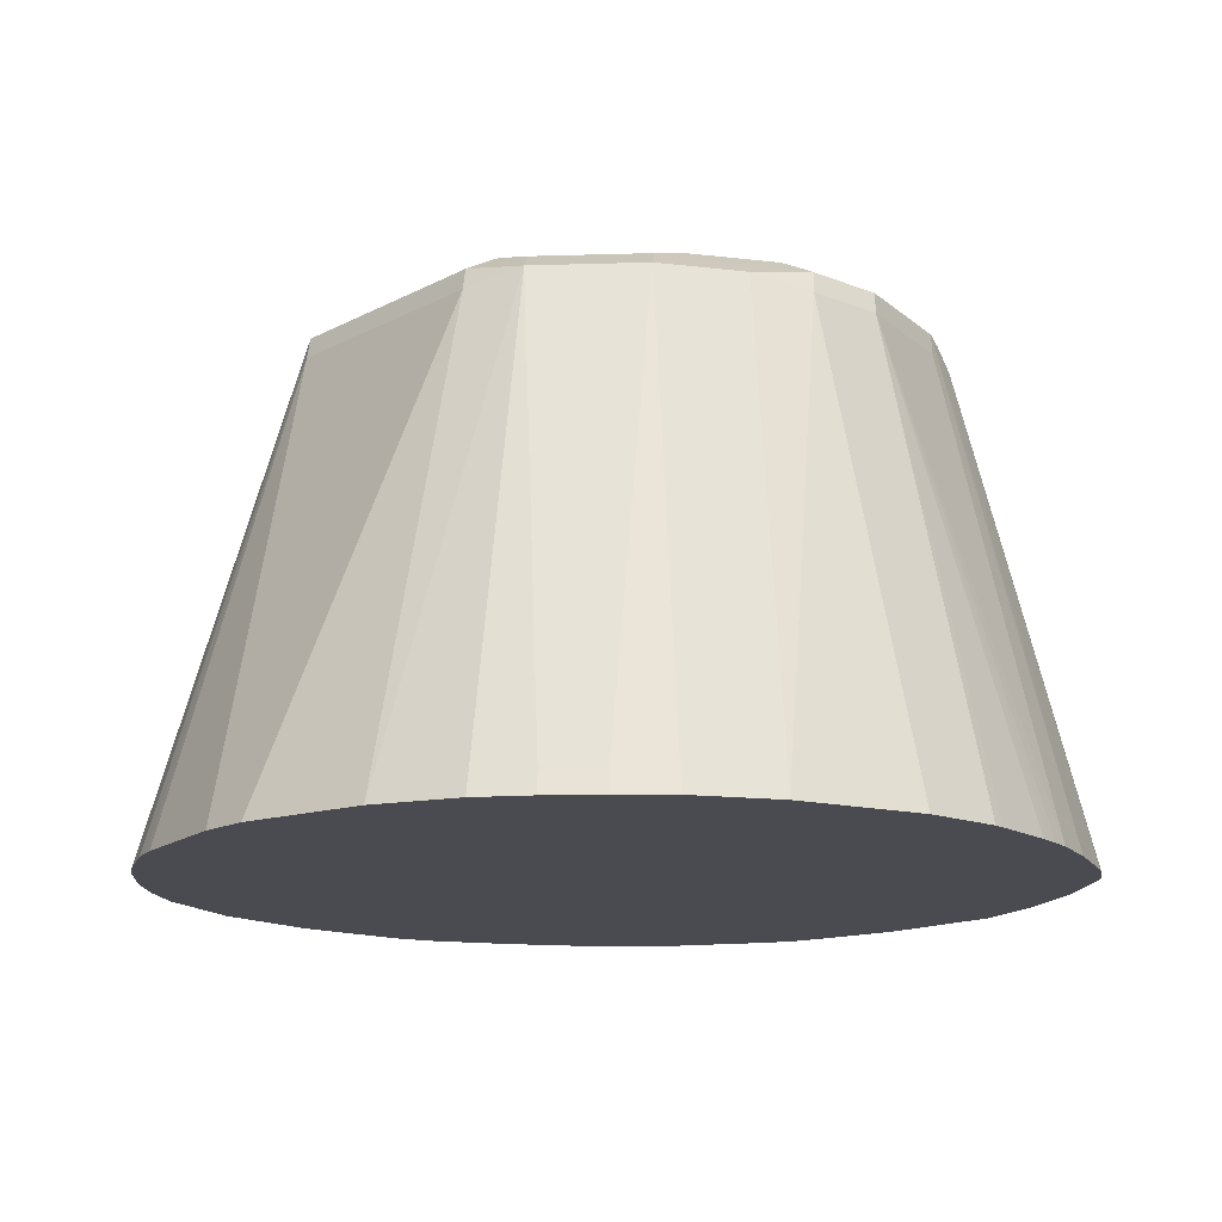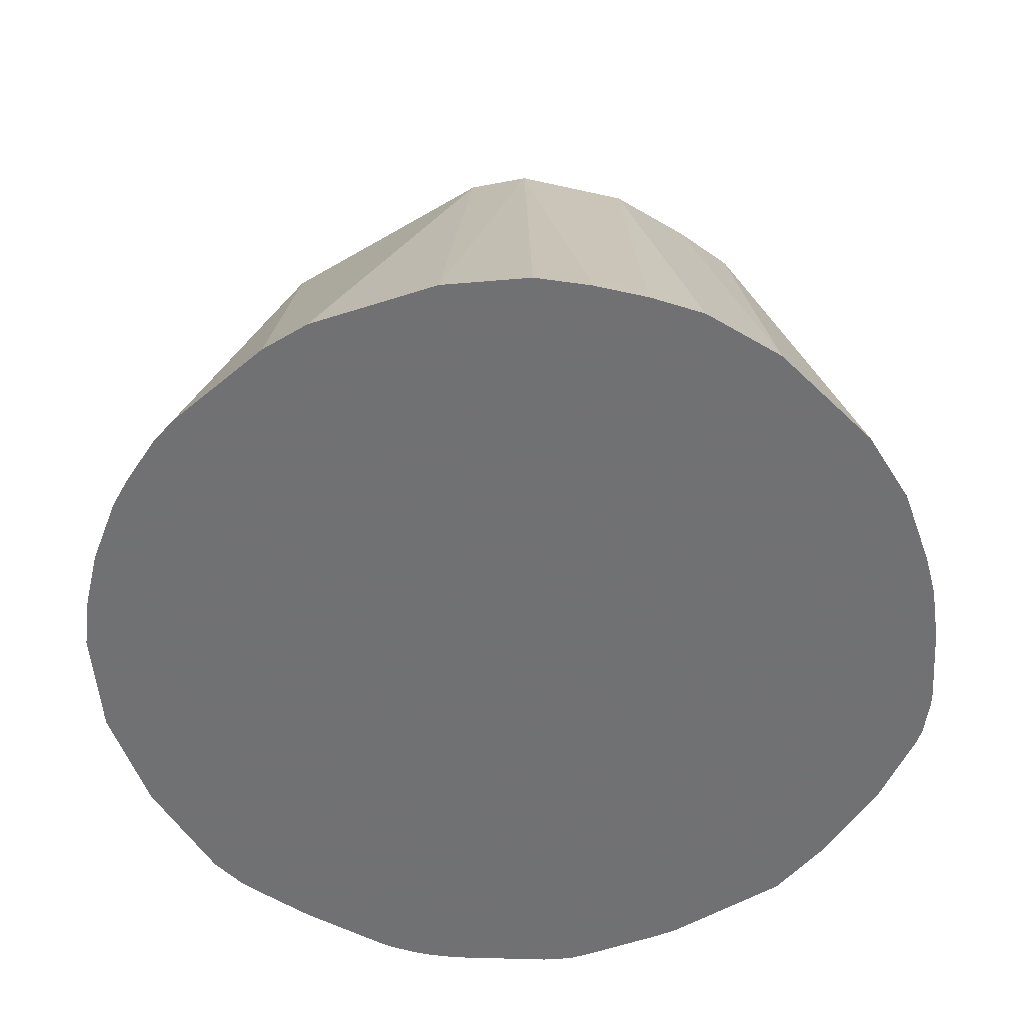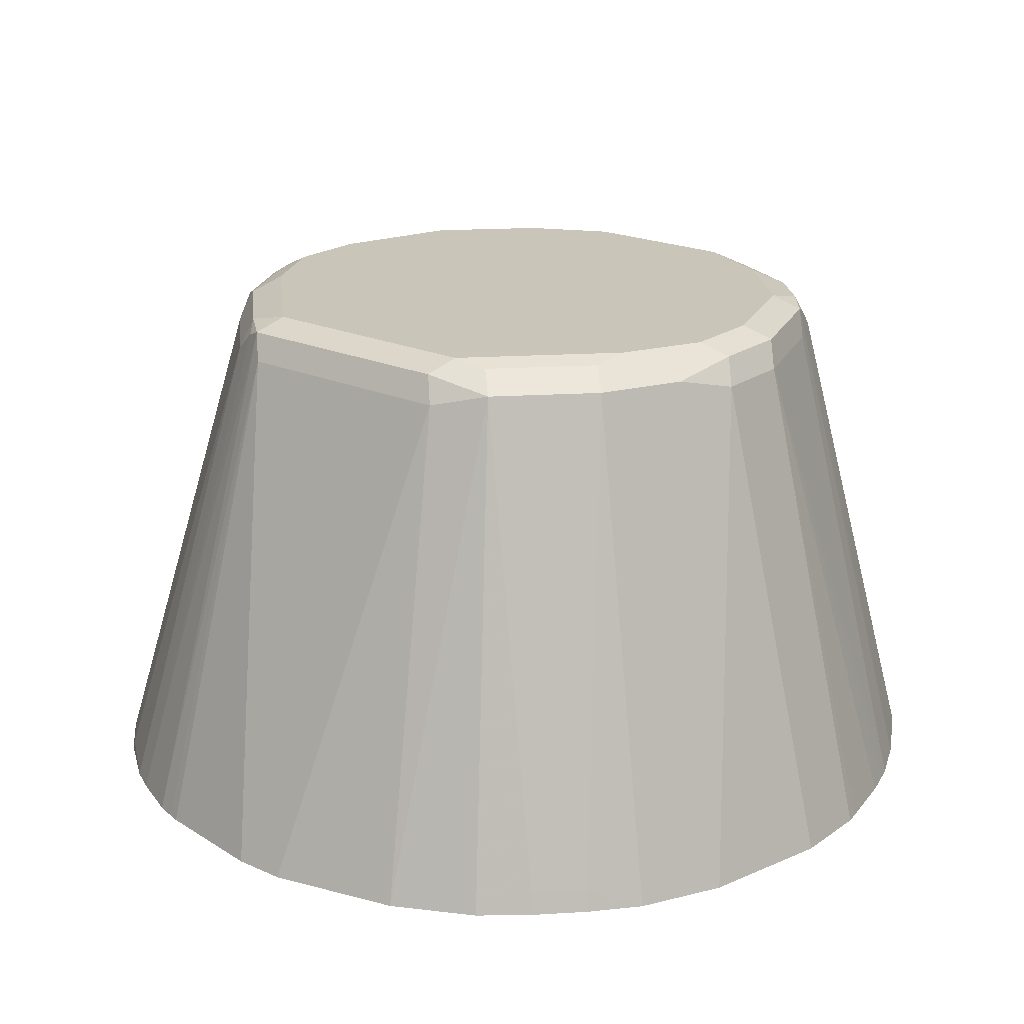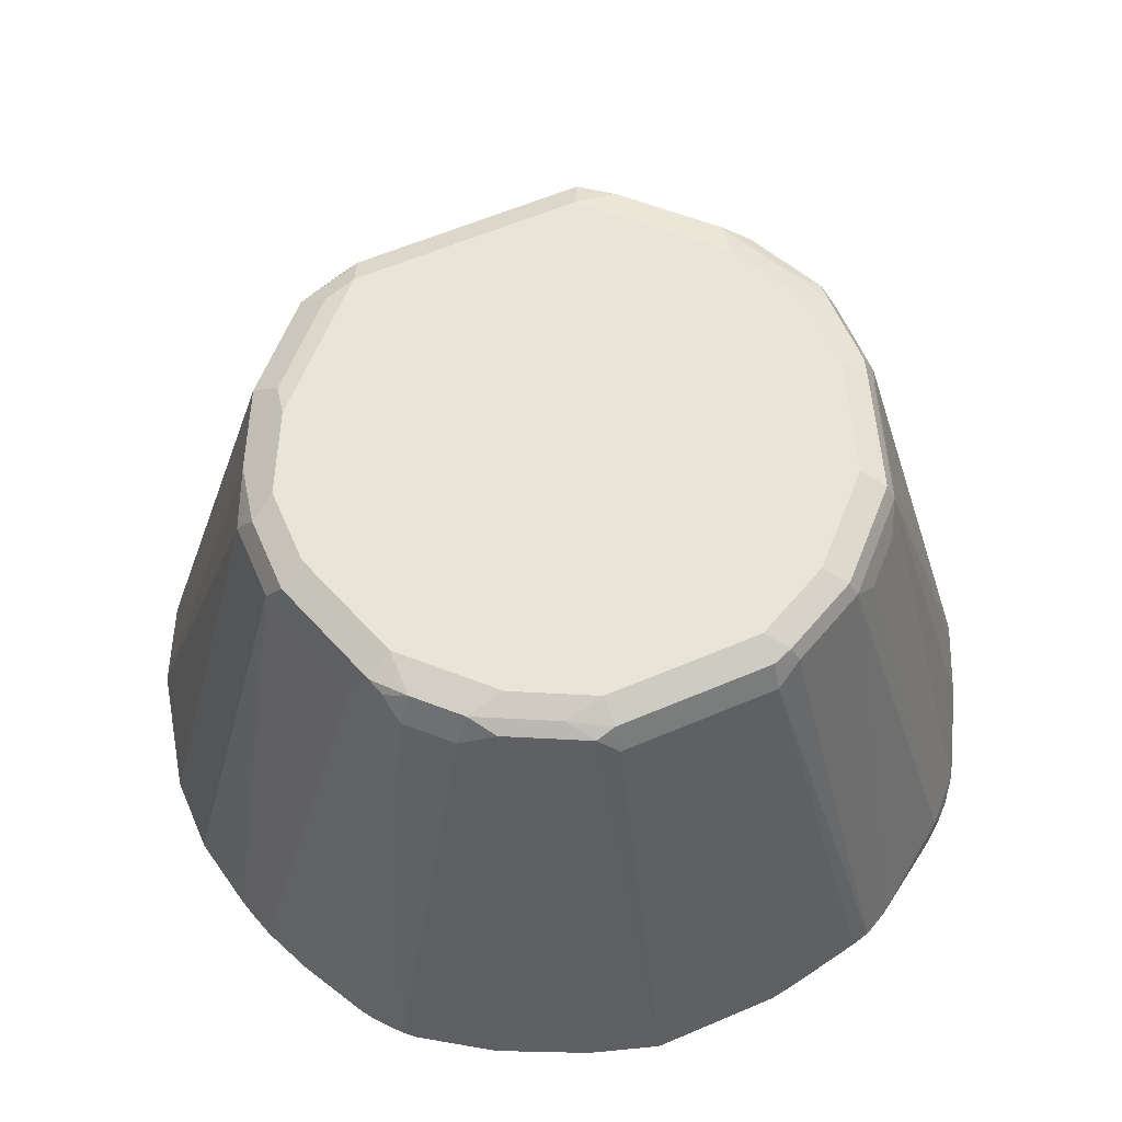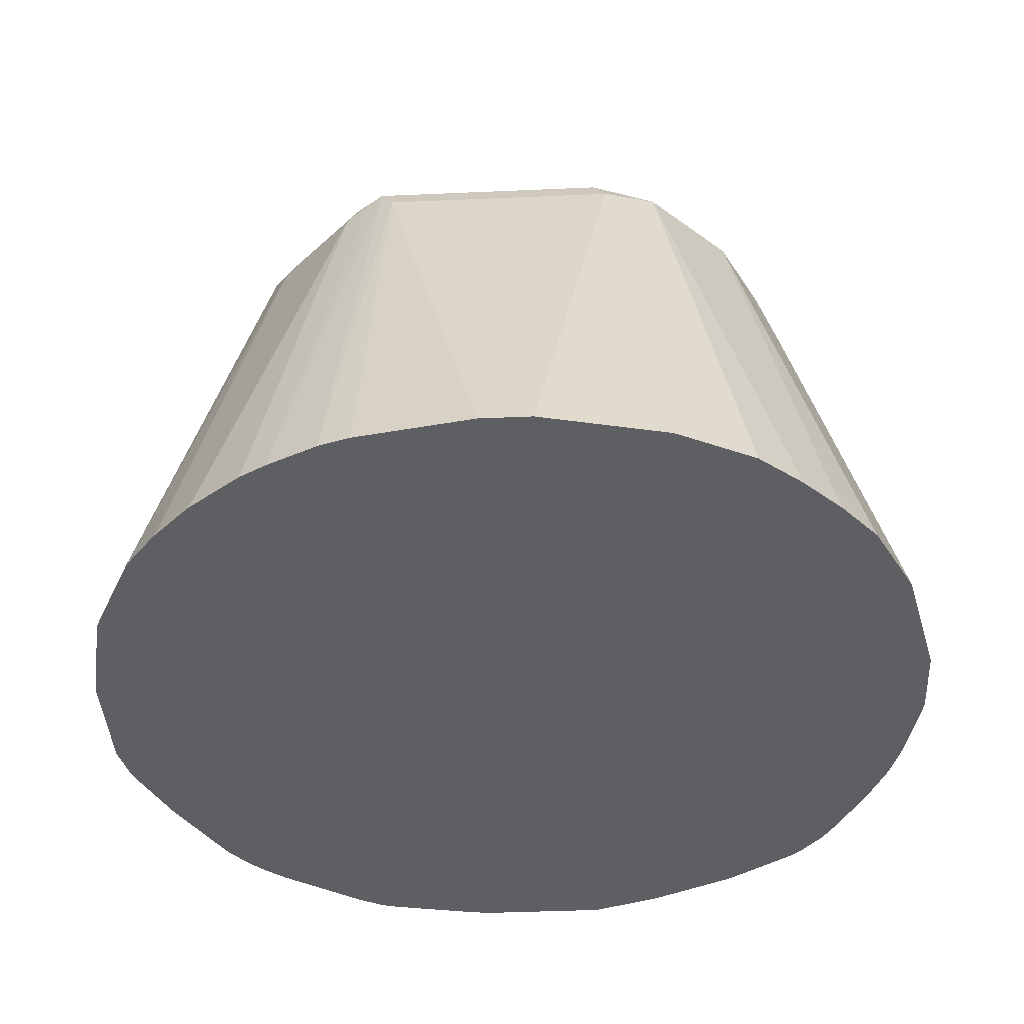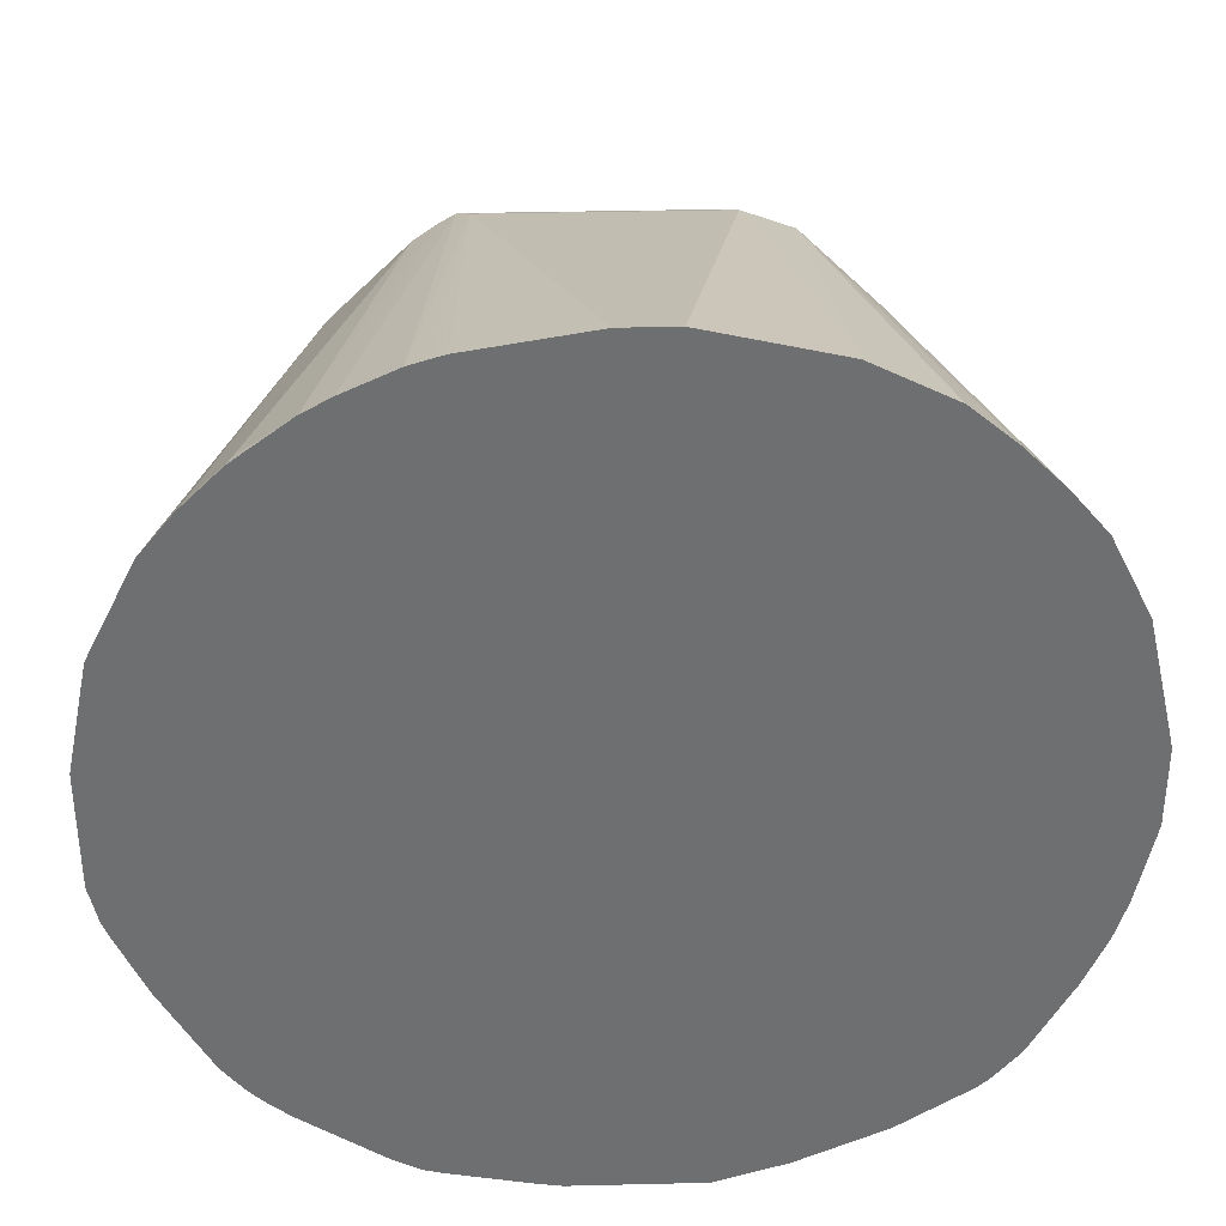
<metadata>
{"format":"obj","ext":"obj","renderer":"f3d","projection":"perspective","resolution":1024,"background":"white","views":[{"elev":-14.5,"azim":48.8,"up":"+Y"},{"elev":-55.3,"azim":31.7,"up":"+Y"},{"elev":20.7,"azim":38.8,"up":"+Y"},{"elev":60.6,"azim":156.5,"up":"+Y"},{"elev":-40.5,"azim":3.1,"up":"+Y"},{"elev":35.6,"azim":-1.8,"up":"+Z"}]}
</metadata>
<code>
v -0.02659 0.657 -0.2227
v -0.04006 0.657 -0.2205
v -0.04006 0.9019 -0.1603
v 0.04006 0.657 -0.2227
v -0.08016 0.657 -0.2126
v -0.08962 0.657 -0.2102
v -0.05344 0.9086 -0.1537
v -0.04006 0.9153 -0.1537
v 0.04006 0.9019 -0.1603
v 0.05009 0.9119 -0.1553
v 0.07576 0.657 -0.2112
v -0.1031 0.657 -0.2033
v -0.0935 0.9086 -0.1336
v -0.05009 0.9169 -0.1503
v -0.09019 0.9169 -0.1302
v -0.04006 0.9219 -0.1403
v 0.04006 0.9153 -0.1537
v 0.06011 0.9169 -0.1428
v 0.09019 0.9119 -0.1353
v 0.1202 0.657 -0.1906
v -0.1461 0.657 -0.1746
v -0.1503 0.6664 -0.1704
v -0.1069 0.8952 -0.1269
v -0.1336 0.9086 -0.0935
v -0.08016 0.9219 -0.1202
v -0.1302 0.9169 -0.09019
v 0.04006 0.9219 -0.1403
v 0.08016 0.9219 -0.1202
v 0.1002 0.9169 -0.1227
v 0.1069 0.9019 -0.1269
v 0.1559 0.657 -0.1669
v -0.1581 0.657 -0.1647
v -0.1704 0.6664 -0.1503
v -0.1269 0.8952 -0.1069
v -0.2005 0.657 -0.1002
v -0.2154 0.657 -0.067
v -0.2182 0.657 -0.06011
v -0.1403 0.9019 -0.08016
v -0.1537 0.9086 -0.03339
v -0.1202 0.9219 -0.08016
v -0.1503 0.9169 -0.03003
v 0.1202 0.9219 -0.08016
v 0.1202 0.9169 -0.1027
v 0.1269 0.9019 -0.1069
v 0.1618 0.657 -0.1618
v -0.1647 0.657 -0.1581
v -0.1746 0.657 -0.1461
v -0.1781 0.657 -0.1403
v -0.2227 0.657 -0.04006
v -0.1603 0.9019 -0.02001
v -0.1537 0.9153 -0.02001
v -0.1403 0.9219 -0.02001
v 0.1403 0.9219 -0.02001
v 0.1537 0.9153 -0.02672
v 0.1336 0.9153 -0.08683
v 0.1302 0.9119 -0.0952
v 0.1965 0.657 -0.1065
v 0.1775 0.657 -0.1417
v 0.1731 0.657 -0.1482
v -0.2227 0.657 0.02001
v -0.1603 0.9019 0.02001
v -0.1537 0.9153 0.02001
v -0.1403 0.9219 0.02001
v 0.1403 0.9219 0.02001
v 0.1403 0.9019 -0.08016
v 0.1537 0.9153 0.01334
v 0.1603 0.9019 -0.02001
v 0.2076 0.657 -0.08095
v -0.2112 0.657 0.07576
v -0.1553 0.9119 0.03003
v -0.1428 0.9169 0.04006
v -0.1202 0.9219 0.06011
v 0.1202 0.9219 0.06011
v 0.1169 0.9186 0.07681
v 0.1269 0.9086 0.08683
v 0.1469 0.9086 0.04673
v 0.1603 0.9019 0.02001
v 0.2227 0.657 -0.01783
v 0.2215 0.657 -0.02384
v 0.2143 0.657 -0.05845
v 0.2126 0.657 -0.06447
v 0.2109 0.657 -0.07053
v -0.209 0.657 0.08016
v -0.2079 0.6614 0.08016
v -0.1353 0.9119 0.07014
v -0.1227 0.9169 0.08016
v -0.06011 0.9219 0.1202
v 0.06011 0.9219 0.1202
v 0.07681 0.9186 0.1169
v 0.167 0.6681 0.1469
v 0.1876 0.657 0.1274
v 0.2076 0.657 0.08735
v 0.08683 0.9086 0.1269
v 0.2227 0.657 0.02223
v -0.1868 0.657 0.1246
v -0.1879 0.6614 0.1202
v -0.1269 0.9019 0.08683
v -0.08683 0.9019 0.1269
v -0.08265 0.9169 0.1202
v -0.06678 0.9153 0.1336
v 0.05344 0.9153 0.1336
v 0.1692 0.657 0.1492
v 0.1469 0.6681 0.167
v 0.06011 0.9019 0.1403
v 0.08735 0.657 0.2076
v 0.1274 0.657 0.1876
v -0.1699 0.657 0.1455
v -0.167 0.6614 0.1469
v -0.07515 0.9119 0.1302
v -0.1469 0.6614 0.167
v -0.121 0.657 0.1876
v -0.1071 0.657 0.1954
v -0.08095 0.657 0.2076
v -0.06011 0.9019 0.1403
v 0.1492 0.657 0.1692
v 0.02223 0.657 0.2227
v -0.1499 0.657 0.1656
v -0.1462 0.657 0.1685
v -0.07053 0.657 0.2109
v -0.06447 0.657 0.2126
v -0.004359 0.657 0.2227
f 1 2 3
f 54 67 65
f 55 65 57
f 55 57 56
f 57 65 68
f 60 69 61
f 61 70 62
f 61 69 70
f 62 70 71
f 62 71 63
f 63 71 86
f 63 86 72
f 64 73 74
f 54 77 67
f 64 74 66
f 66 74 75
f 66 75 76
f 66 76 77
f 67 77 94
f 67 94 78
f 67 78 79
f 67 79 80
f 67 80 81
f 67 81 82
f 67 82 68
f 69 83 84
f 69 84 70
f 65 67 68
f 70 85 86
f 54 66 77
f 53 66 54
f 30 45 31
f 33 46 47
f 33 47 48
f 33 48 35
f 37 49 50
f 37 50 38
f 38 50 39
f 39 51 41
f 39 50 51
f 41 51 52
f 42 53 54
f 42 54 55
f 54 65 55
f 42 55 43
f 43 56 44
f 44 56 57
f 44 57 58
f 44 58 59
f 44 59 45
f 49 60 61
f 49 61 50
f 50 61 62
f 50 62 51
f 51 62 63
f 51 63 52
f 53 64 66
f 43 55 56
f 30 44 45
f 70 86 71
f 72 86 87
f 93 105 106
f 93 106 103
f 95 107 97
f 97 107 108
f 97 108 110
f 97 110 98
f 98 110 111
f 98 111 109
f 99 109 100
f 100 109 112
f 100 112 113
f 100 113 114
f 93 104 105
f 100 114 104
f 103 106 115
f 104 116 105
f 104 114 121
f 104 121 116
f 107 117 110
f 107 110 108
f 109 111 112
f 110 117 118
f 110 118 111
f 113 119 114
f 114 119 120
f 114 120 121
f 100 104 101
f 70 84 85
f 93 101 104
f 90 103 115
f 73 88 89
f 73 89 74
f 74 89 93
f 74 93 75
f 75 90 91
f 75 91 92
f 75 92 76
f 75 93 103
f 75 103 90
f 76 92 77
f 77 92 94
f 83 95 84
f 90 115 102
f 84 95 96
f 85 97 86
f 85 96 95
f 85 95 97
f 86 97 98
f 86 98 99
f 86 99 87
f 87 99 100
f 87 100 101
f 87 101 88
f 88 101 89
f 89 101 93
f 90 102 91
f 84 96 85
f 29 44 30
f 98 109 99
f 28 43 29
f 1 118 117
f 1 117 107
f 1 107 95
f 1 95 83
f 1 83 69
f 1 69 60
f 1 60 49
f 1 49 37
f 1 37 36
f 1 36 35
f 1 35 48
f 1 48 47
f 1 111 118
f 1 47 46
f 1 32 21
f 1 21 12
f 1 12 6
f 1 6 5
f 1 5 2
f 2 5 3
f 3 5 6
f 3 6 7
f 3 7 8
f 3 8 17
f 3 17 9
f 4 9 10
f 1 46 32
f 4 10 11
f 1 112 111
f 1 119 113
f 29 43 44
f 1 3 9
f 1 9 4
f 1 4 11
f 1 11 20
f 1 20 31
f 1 31 45
f 1 45 59
f 1 59 58
f 1 58 57
f 1 57 68
f 1 82 81
f 1 113 112
f 1 81 80
f 1 79 78
f 1 78 94
f 1 94 92
f 1 92 91
f 1 91 102
f 1 102 115
f 1 115 106
f 1 106 105
f 1 105 116
f 1 116 121
f 1 121 120
f 1 120 119
f 1 80 79
f 6 12 13
f 1 68 82
f 7 14 8
f 16 53 42
f 16 42 28
f 16 28 27
f 17 27 18
f 18 27 28
f 18 28 29
f 18 29 19
f 19 29 30
f 19 30 31
f 19 31 20
f 21 32 22
f 22 32 46
f 16 64 53
f 22 46 33
f 22 34 23
f 24 34 33
f 24 33 35
f 24 35 36
f 24 36 37
f 24 38 39
f 24 39 26
f 26 39 41
f 26 41 52
f 26 52 40
f 6 13 7
f 28 42 43
f 22 33 34
f 16 73 64
f 24 37 38
f 16 87 88
f 7 15 14
f 16 88 73
f 7 13 15
f 8 14 16
f 8 16 27
f 8 27 17
f 10 17 18
f 10 18 19
f 10 19 20
f 10 20 11
f 12 21 22
f 12 22 13
f 13 22 23
f 9 17 10
f 13 34 24
f 13 23 34
f 16 52 63
f 16 40 52
f 16 25 40
f 15 26 40
f 15 40 25
f 14 15 25
f 13 26 15
f 16 72 87
f 13 24 26
f 14 25 16
f 16 63 72

</code>
